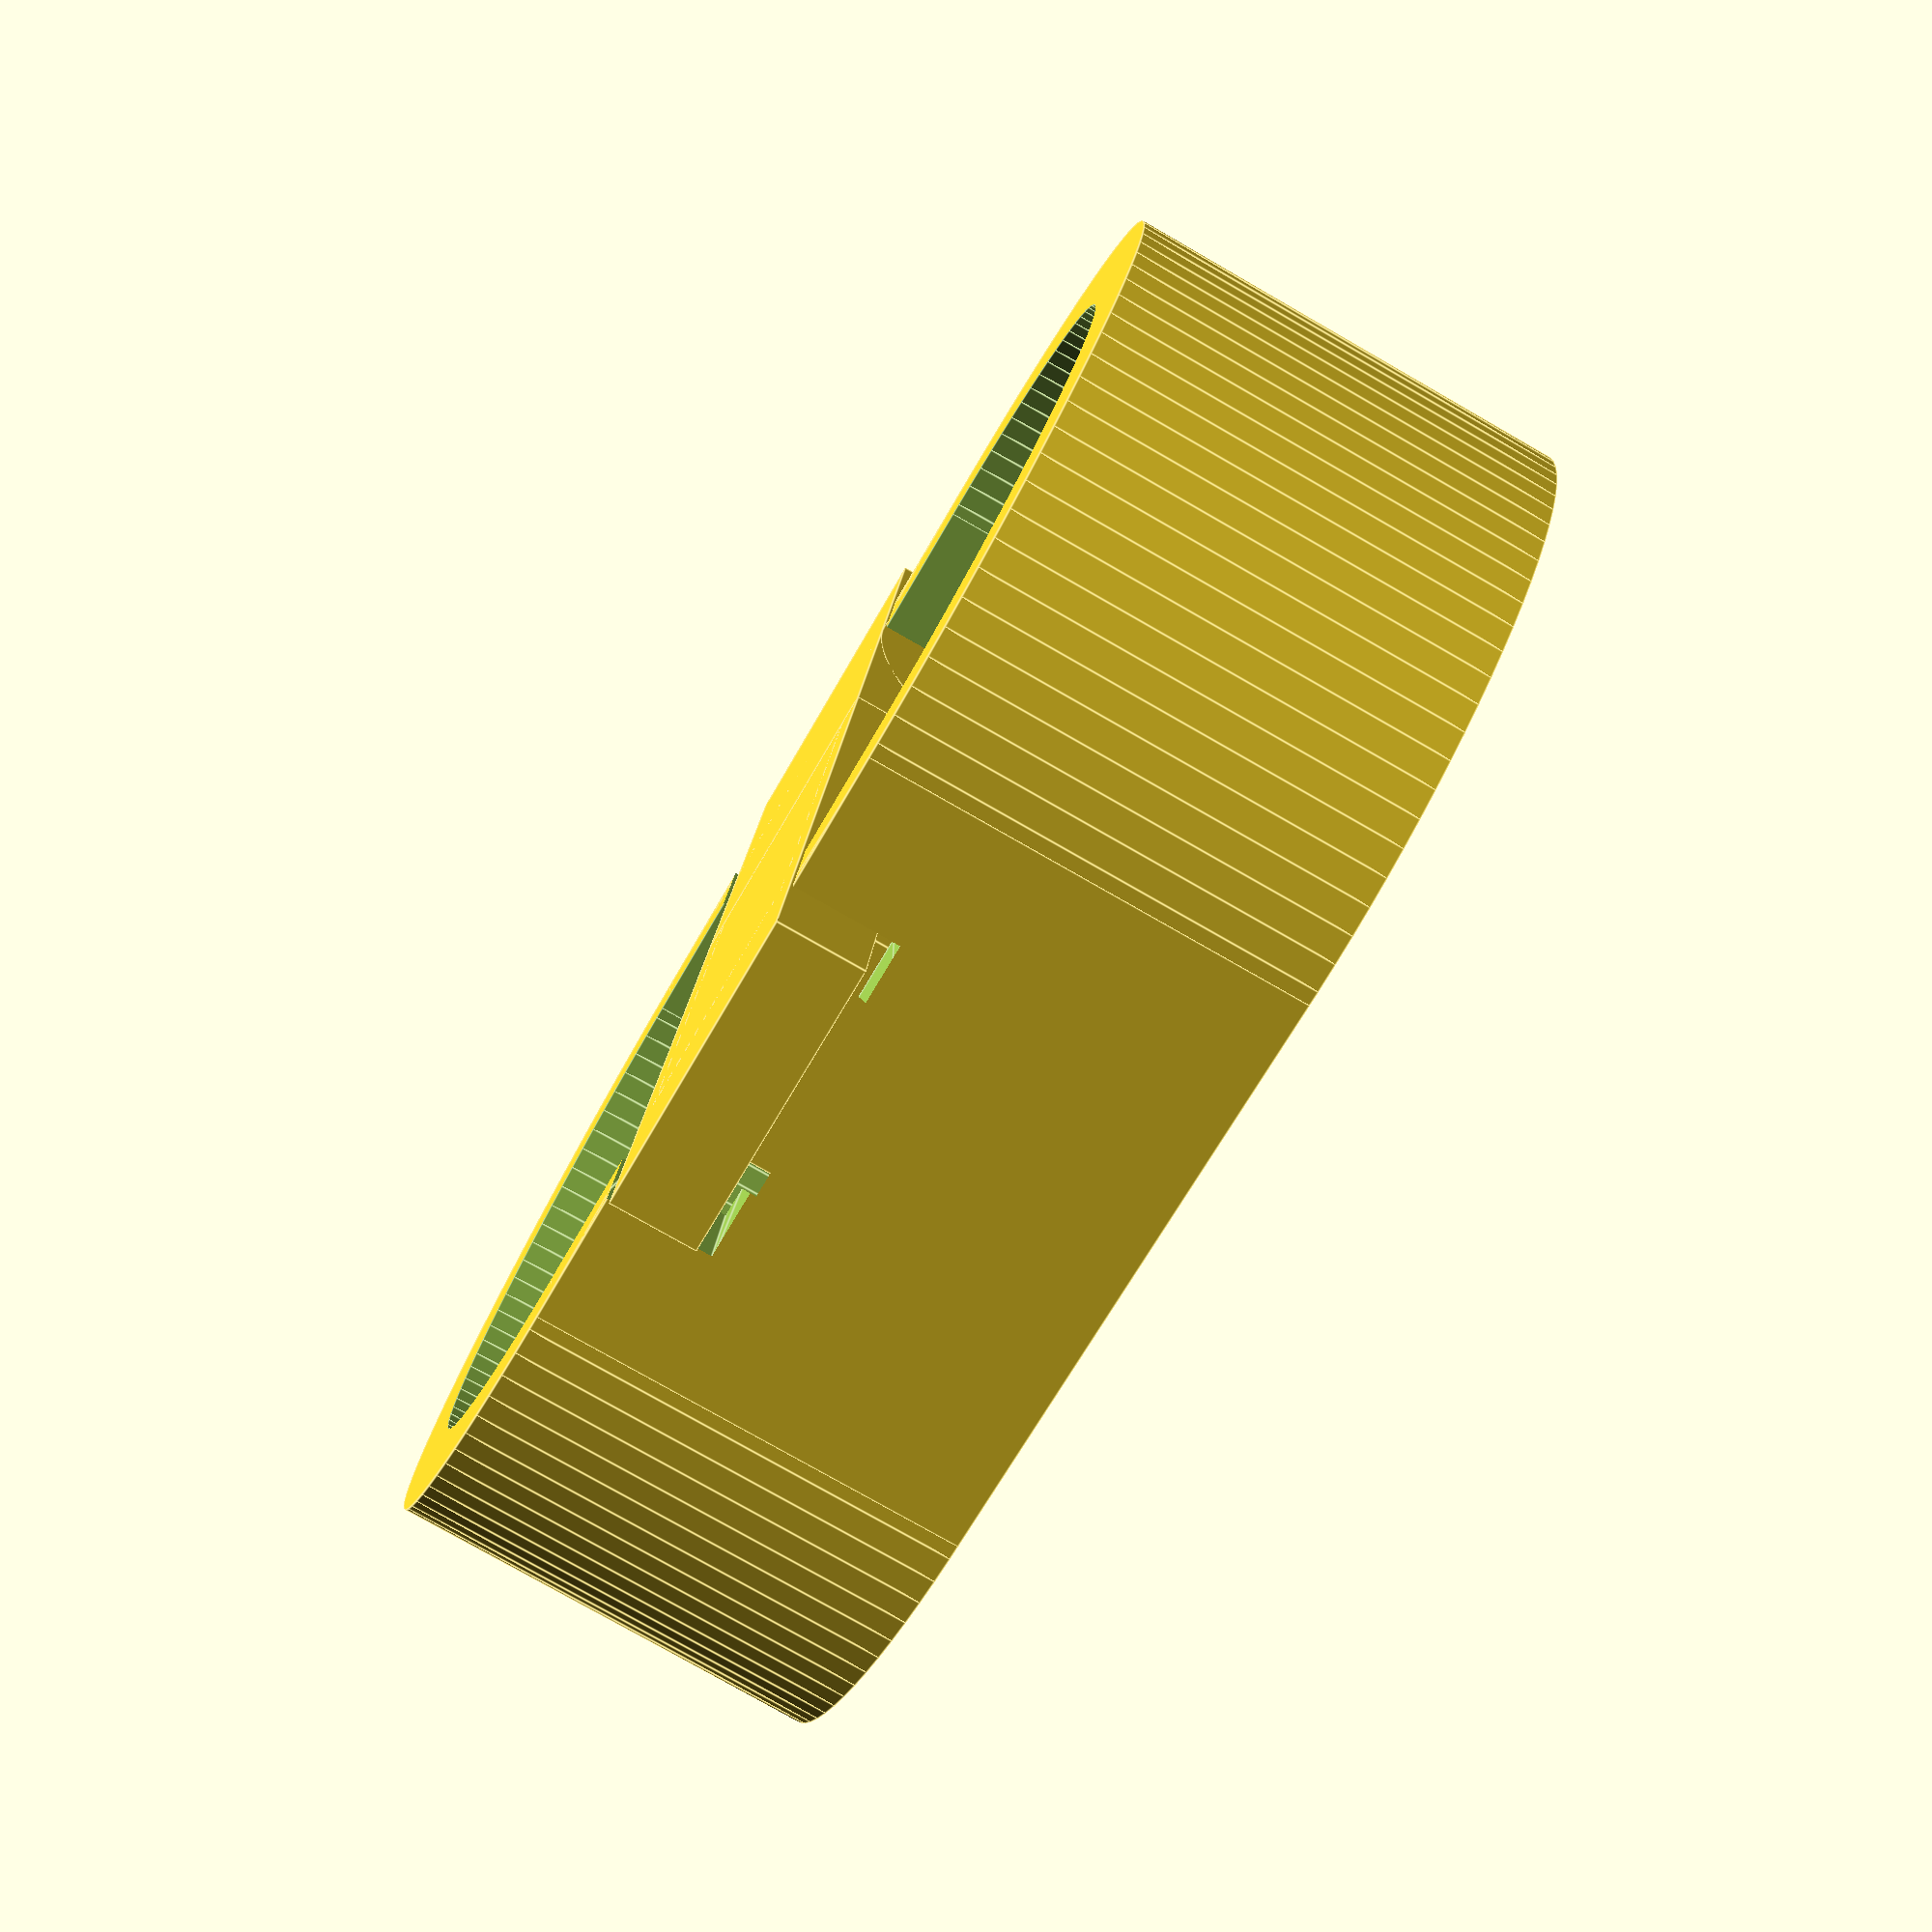
<openscad>
/* OpenSCAD project.
 * Buckles to hold cables together. 4 different sizes.
 *
 * (C) 2019 by P. Bauermeister
 *
 * See https://github.com/pbauermeister/DIY/tree/master/3d-printing/2019-07-09--earphone-buckles
*/

// Object sizes
SMALL_HEIGHT          =  8.4;
SMALL_WALL_THICKNESS  =  1.7;
SMALL_LENGTH          = 28.0;
SMALL_WIDTH           = 16.0;
SMALL_PRONG_SIZE      =  6.0;

MEDIUM_HEIGHT         =  8.4;
MEDIUM_WALL_THICKNESS =  1.7;
MEDIUM_LENGTH         = 32.0;
MEDIUM_WIDTH          = 17.0;
MEDIUM_PRONG_SIZE     =  7.0;

BIG_HEIGHT            =  8.4;
BIG_WALL_THICKNESS    =  1.9;
BIG_LENGTH            = 40.0;
BIG_WIDTH             = 20.0;
BIG_PRONG_SIZE        =  8.0;

BIGGER_HEIGHT         =  8.4;
BIGGER_WALL_THICKNESS =  1.7;
BIGGER_LENGTH         = 56.0;
BIGGER_WIDTH          = 32.0;
BIGGER_PRONG_SIZE     =  9.0;

// Rendering
DRAFT = false; // false: final rendering, true: disable Minkowski
$fn = 90;

// Globals
PLAY  = 0.7;
SPACE = PLAY/2;
ATOM  = 0.01;

// Transform: Grow object, useful to carve another object with a play margin
module grow_object() {
    if (DRAFT) {
        // do not grow, much faster
        children();
    } else {
        // grow size in each dimension (by a cube)
        minkowski() {
            children();
            cube([PLAY, PLAY, PLAY], true);
        }
    }
}

// Transform: Shift object in Y direction
module move(by) {
    translate([0, by, 0])
    children();
}

// Helper object: A hollow full buckle, to create the base object, as well as as a cavity
module full_buckle(offset, height, length, width) {
    // body
    cube([length - width, width - offset*2, height + ATOM*2], true);

    // rounded ends

    translate([length/2 - width/2, 0, 0])
    cylinder(d=width - offset*2, h=height + ATOM*2, center=true);

    translate([-length/2 + width/2, 0, 0])
    cylinder(d=width - offset*2, h=height + ATOM*2, center=true);
}

// Helper object: A hollow raw buckle
module hollow_buckle(height, wall_thickness, length, width) {
    translate([0, 0, height/2])
    difference() {
        full_buckle(0, height, length, width);
        full_buckle(wall_thickness, height + ATOM, length, width);
    }
}

// Object: The prong
module prong(wall_thickness, height, length, width, prong_size) {
    prong_width = prong_size;
    prong_width2 = prong_size * .8;
    hinge_radius = height/2;

    difference() {
        union() {
            // arm

            translate([-prong_width/2, -width/2 + wall_thickness/2, 0])
            cube([prong_width, width, wall_thickness]);

            translate([-prong_width2/2, -width/2 + wall_thickness/2, 0])
            cube([prong_width2, width -wall_thickness*1.5 - SPACE, height*.9]);

            // hinge

            translate([-prong_width/2, -width/2 + hinge_radius/4.5 - hinge_radius, 0])
            cube([prong_width, hinge_radius*2, hinge_radius]);

            translate([-prong_width/2, -width/2 + hinge_radius/4.5, hinge_radius])
            rotate([0, 90, 0])
            cylinder(r=hinge_radius, h=prong_width);
        }
        // hinge hole
        translate([-prong_width/2-1, -width/2 + hinge_radius/4.5, hinge_radius])
        rotate([0, 90, 0])
        cylinder(r=hinge_radius/1.75, h=prong_width + 2);
    }
}

// Object: Buckle, carved to make room for the prong
module buckle(height, wall_thickness, length, width, prong_size) {
    difference() {
        hollow_buckle(height, wall_thickness, length, width);
        grow_object() prong(wall_thickness, height, length, width, prong_size);
    }
}

// Object: One whole finished object (buckle and prong)
module unit(height, wall_thickness, length, width, prong_size) {
    buckle(height, wall_thickness, length, width, prong_size);
    prong(wall_thickness, height, length, width, prong_size);
}

// Here it goes: make several copies of various sizes

move(SMALL_WIDTH/2)
unit(SMALL_HEIGHT, SMALL_WALL_THICKNESS, SMALL_LENGTH, SMALL_WIDTH, SMALL_PRONG_SIZE);

/*
move(SMALL_WIDTH + MEDIUM_WIDTH/2 + 5)
unit(MEDIUM_HEIGHT, MEDIUM_WALL_THICKNESS, MEDIUM_LENGTH, MEDIUM_WIDTH, MEDIUM_PRONG_SIZE);

move(SMALL_WIDTH + MEDIUM_WIDTH + BIG_WIDTH/2 +10)
unit(BIG_HEIGHT, BIG_WALL_THICKNESS, BIG_LENGTH, BIG_WIDTH, BIG_PRONG_SIZE);

move(SMALL_WIDTH + MEDIUM_WIDTH + BIG_WIDTH + BIGGER_WIDTH/2 +15)
unit(BIGGER_HEIGHT, BIGGER_WALL_THICKNESS, BIGGER_LENGTH, BIGGER_WIDTH, BIGGER_PRONG_SIZE);
*/
</openscad>
<views>
elev=77.9 azim=169.1 roll=240.2 proj=p view=edges
</views>
